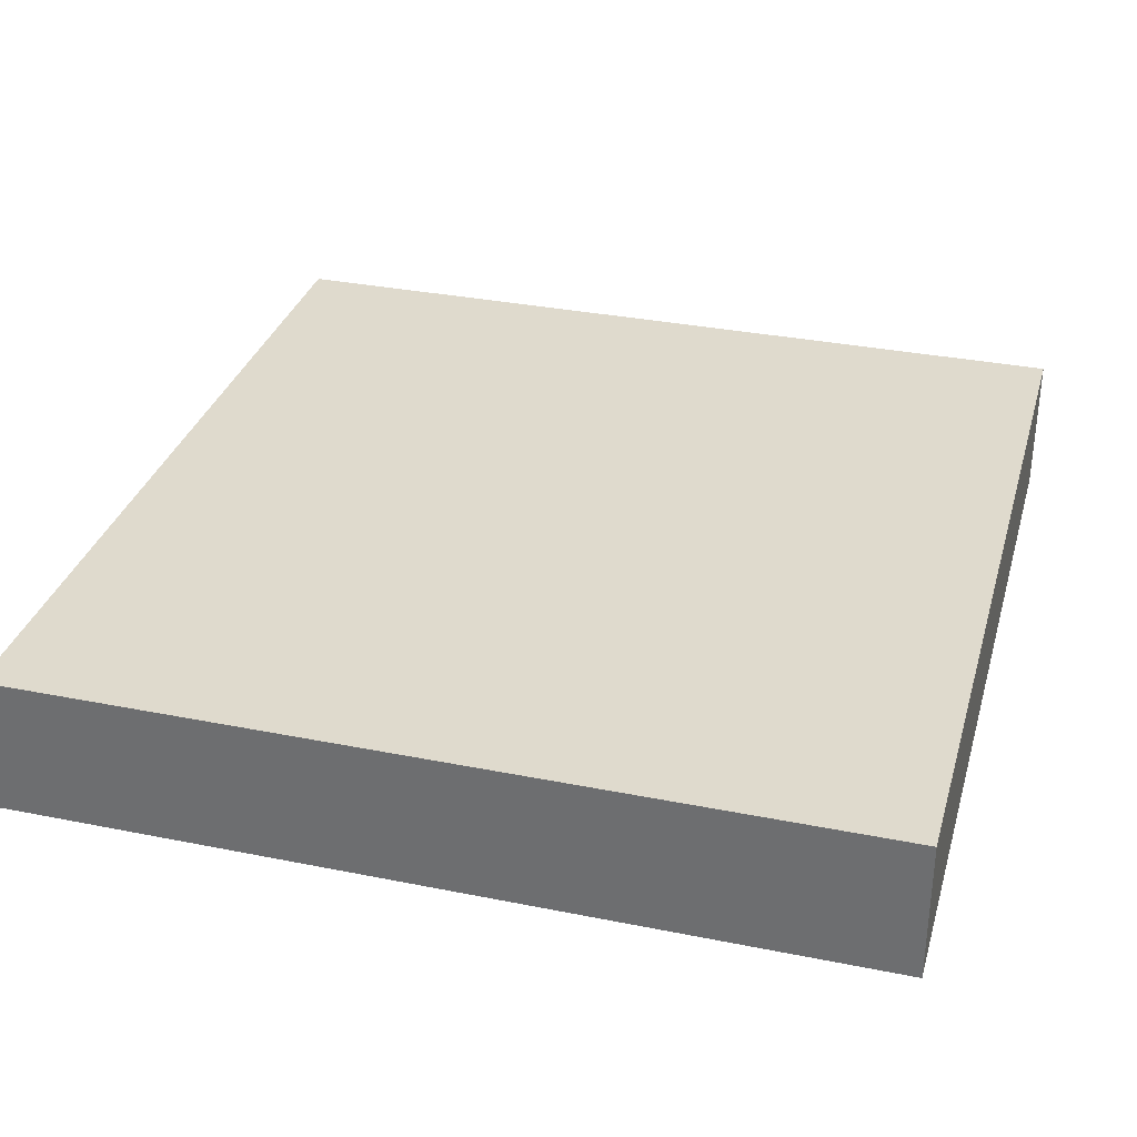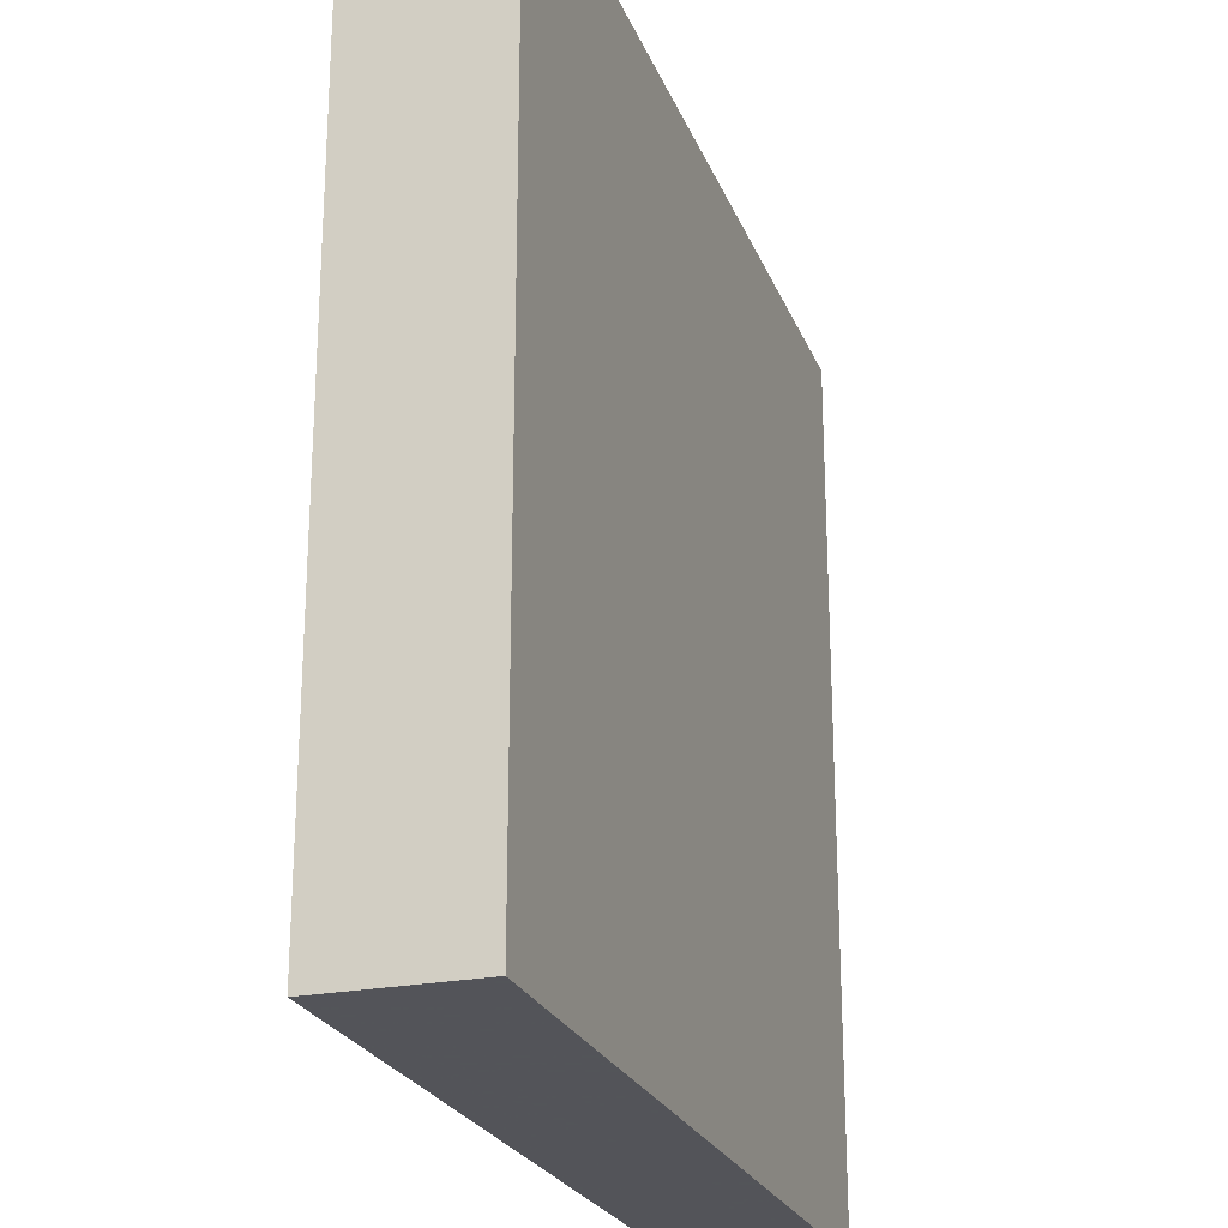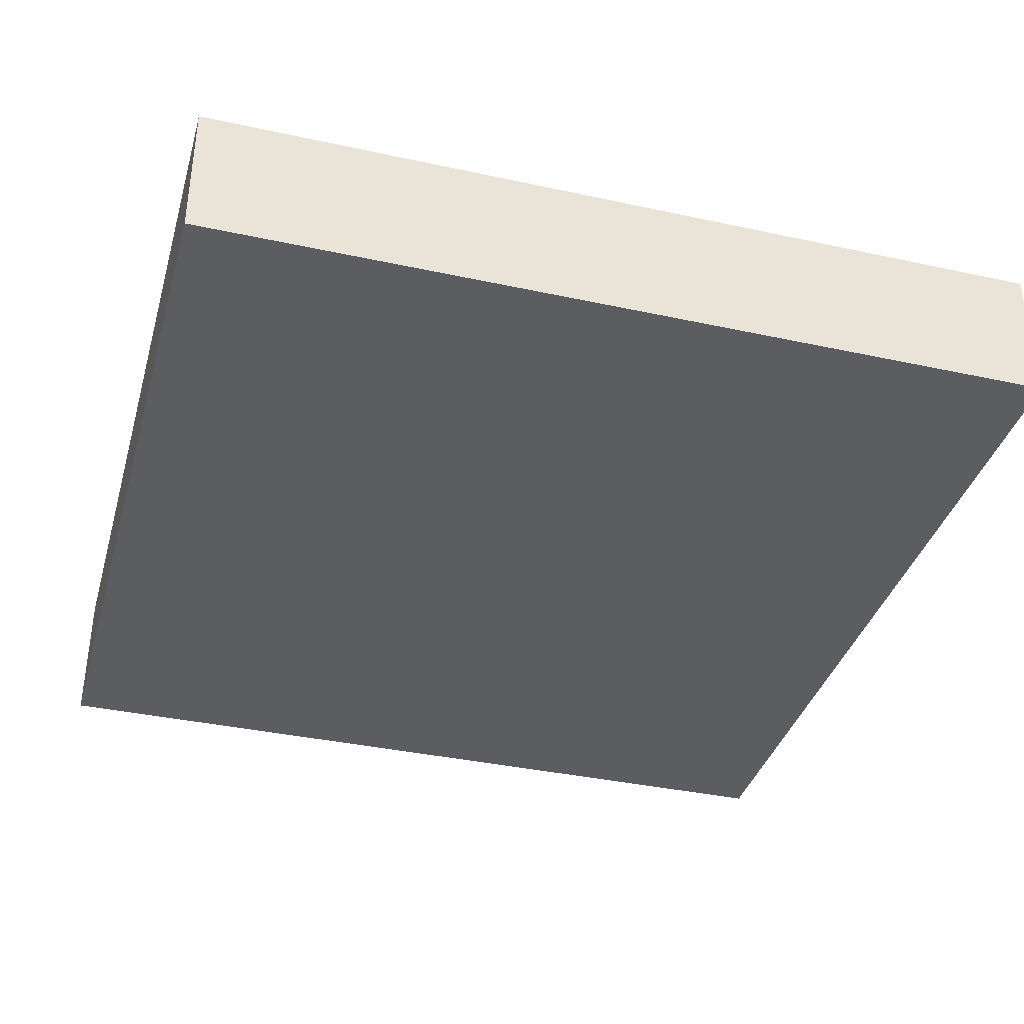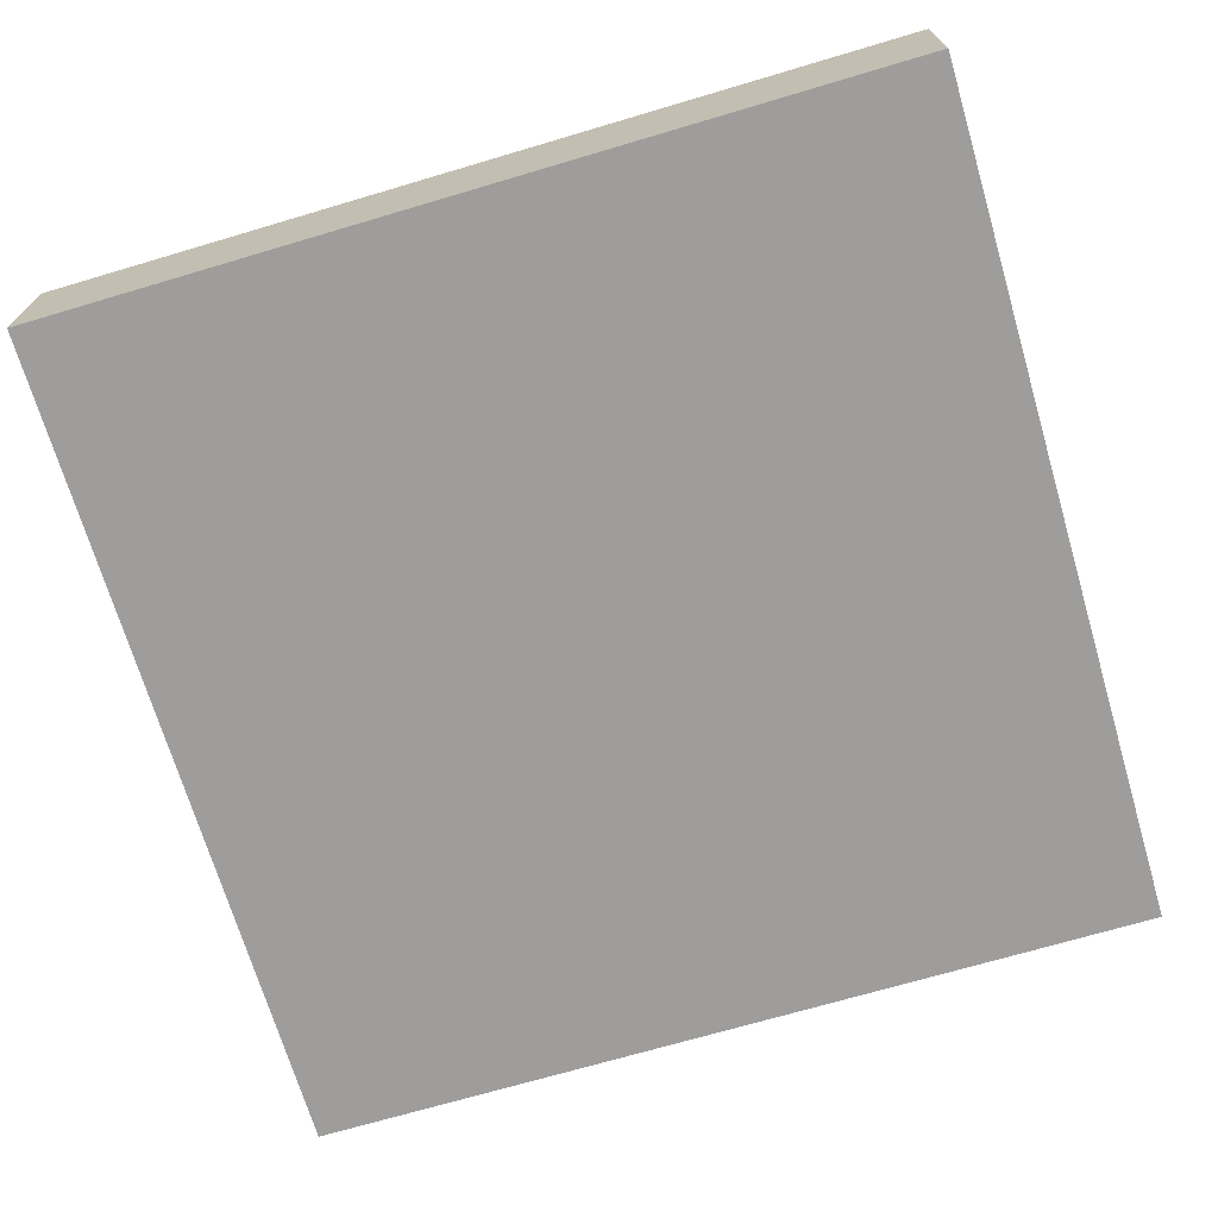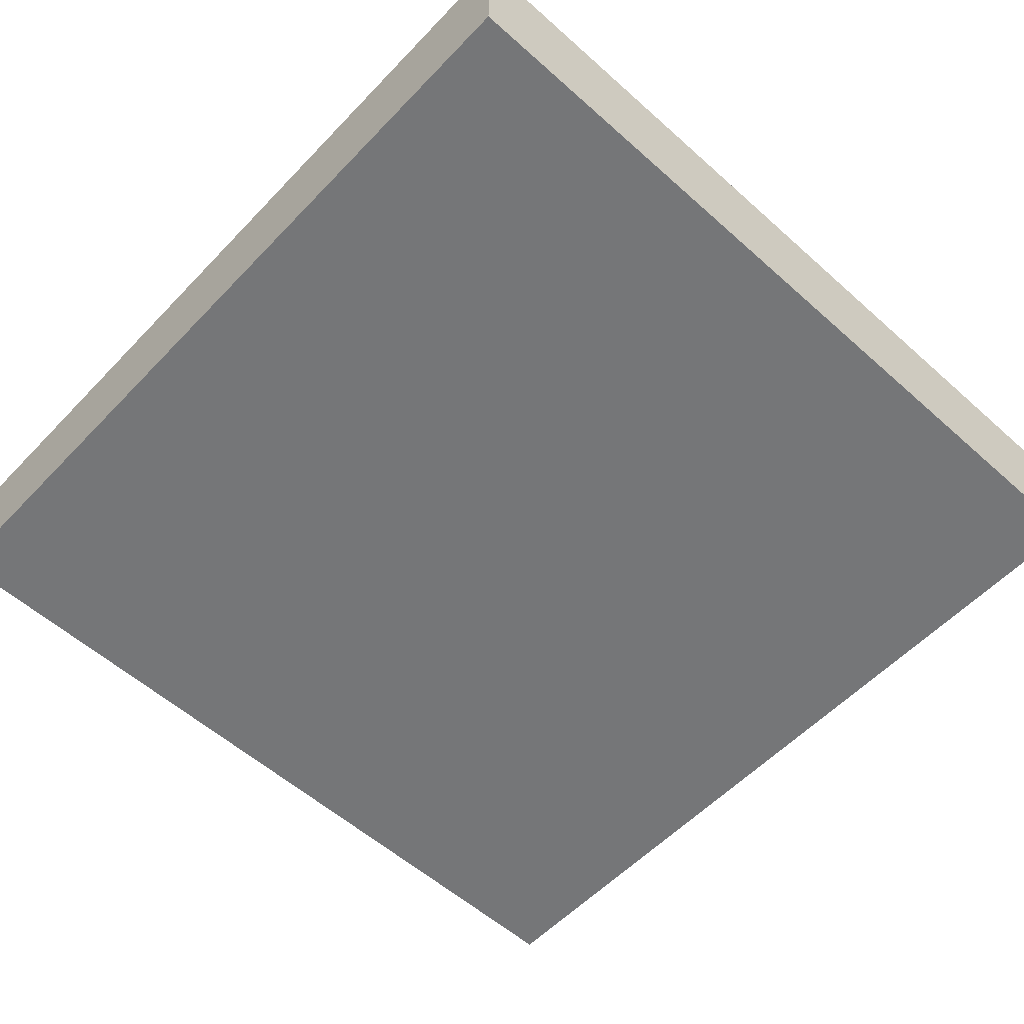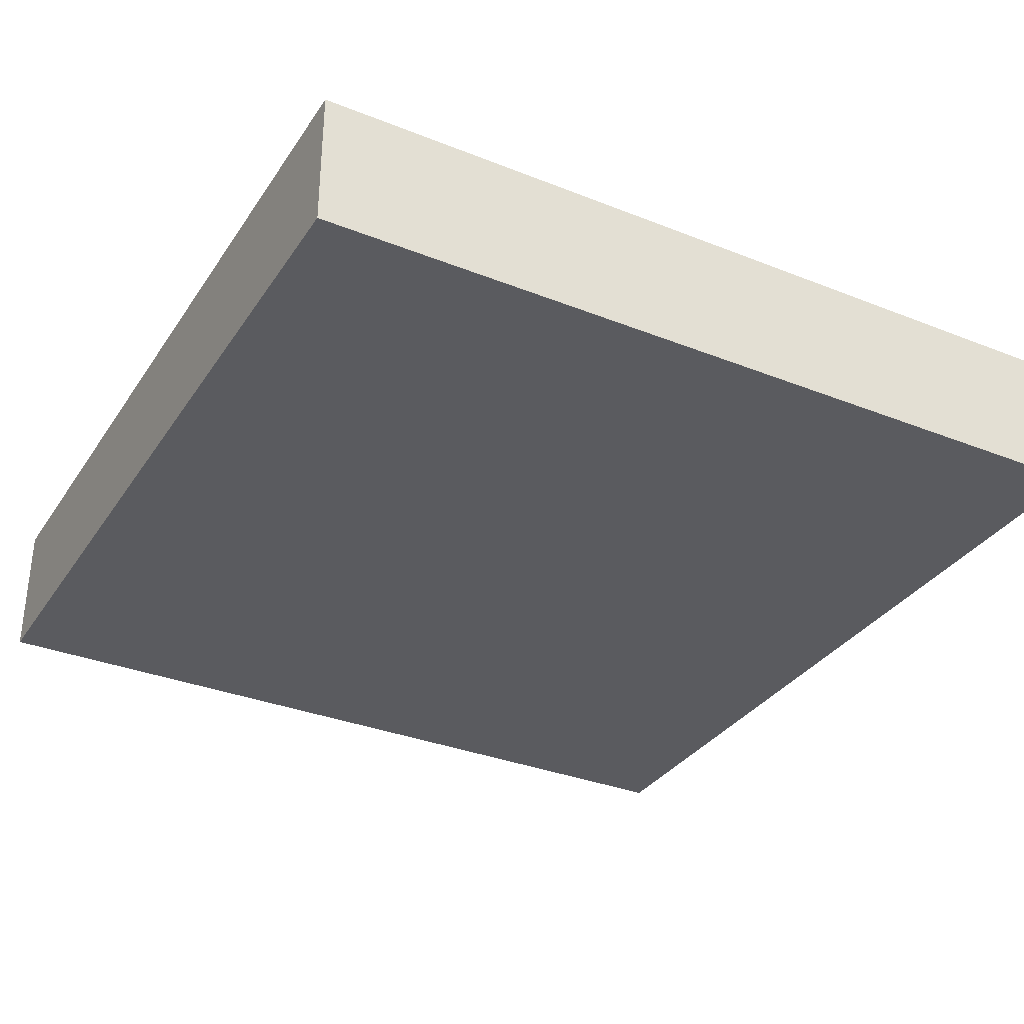
<metadata>
{"format":"obj","ext":"obj","renderer":"f3d","projection":"perspective","resolution":1024,"background":"white","views":[{"elev":32.8,"azim":105.5,"up":"+Z"},{"elev":-23.9,"azim":108.1,"up":"+Y"},{"elev":-37.2,"azim":164.4,"up":"+Z"},{"elev":-70.4,"azim":-163.5,"up":"+Z"},{"elev":-56.8,"azim":47.1,"up":"+Z"},{"elev":-33.2,"azim":-28.6,"up":"+Z"}]}
</metadata>
<code>
v 248 -1912 176
v 200 -1912 168
v 248 -1912 168
v 200 -1912 176
v 200 -1864 176
v 248 -1864 168
v 200 -1864 168
v 248 -1864 176
f 1 2 3
f 1 4 2
f 5 6 7
f 5 8 6
f 8 3 6
f 8 1 3
f 4 7 2
f 4 5 7
f 4 8 5
f 4 1 8
f 7 3 2
f 7 6 3

</code>
